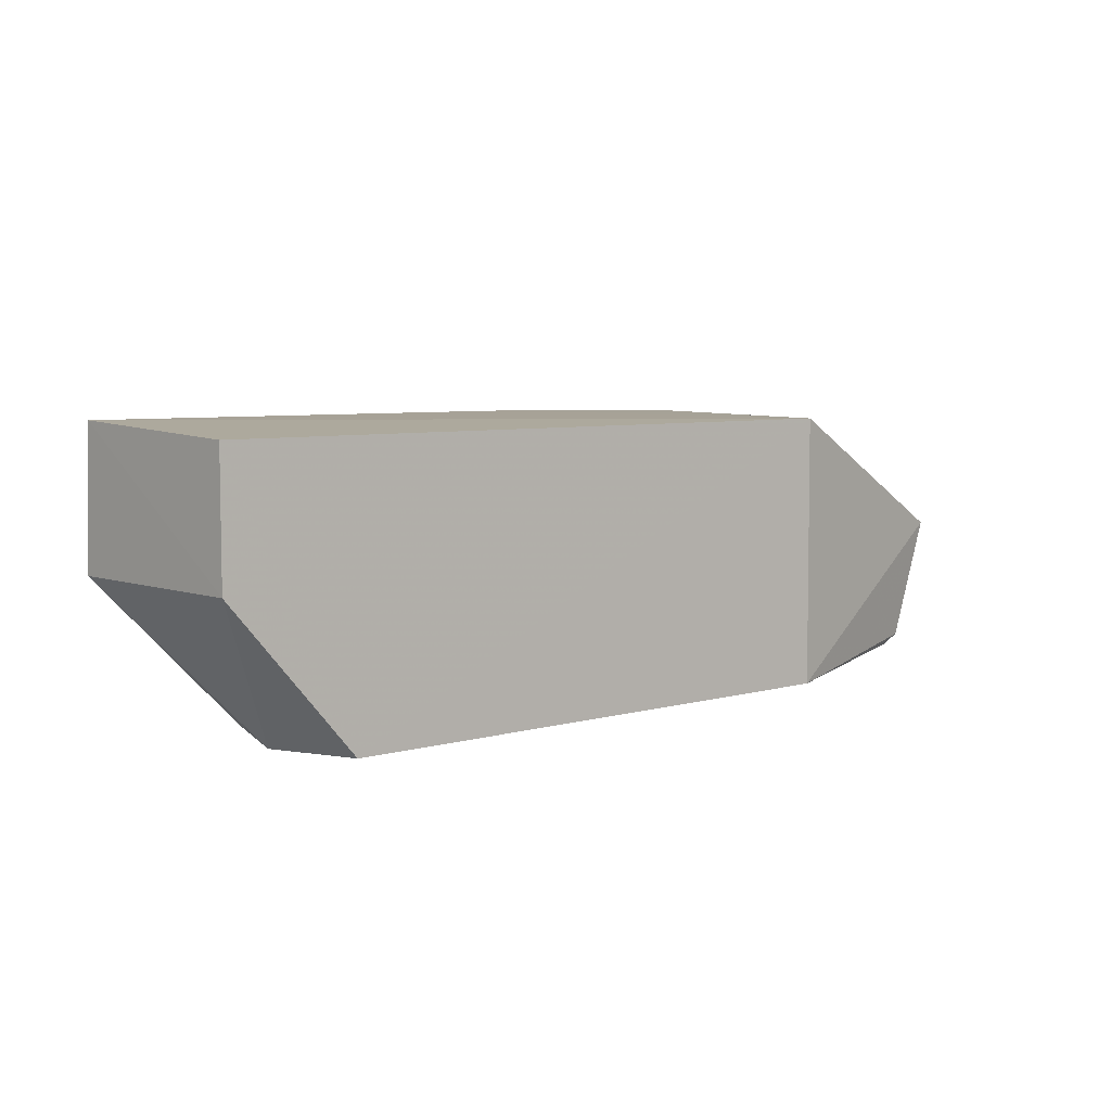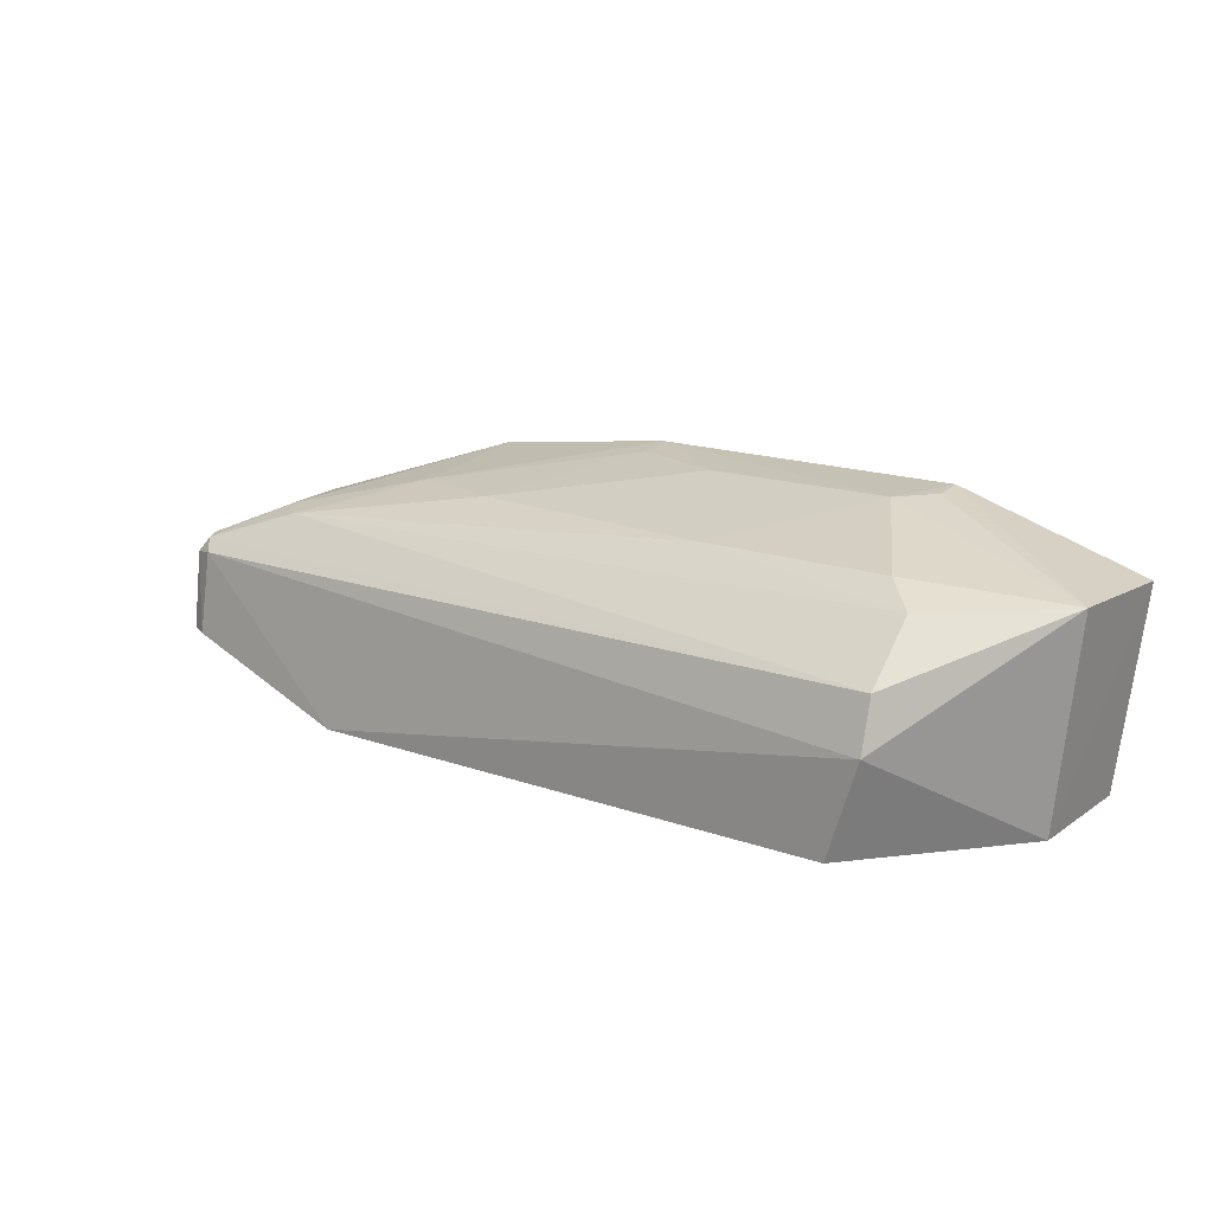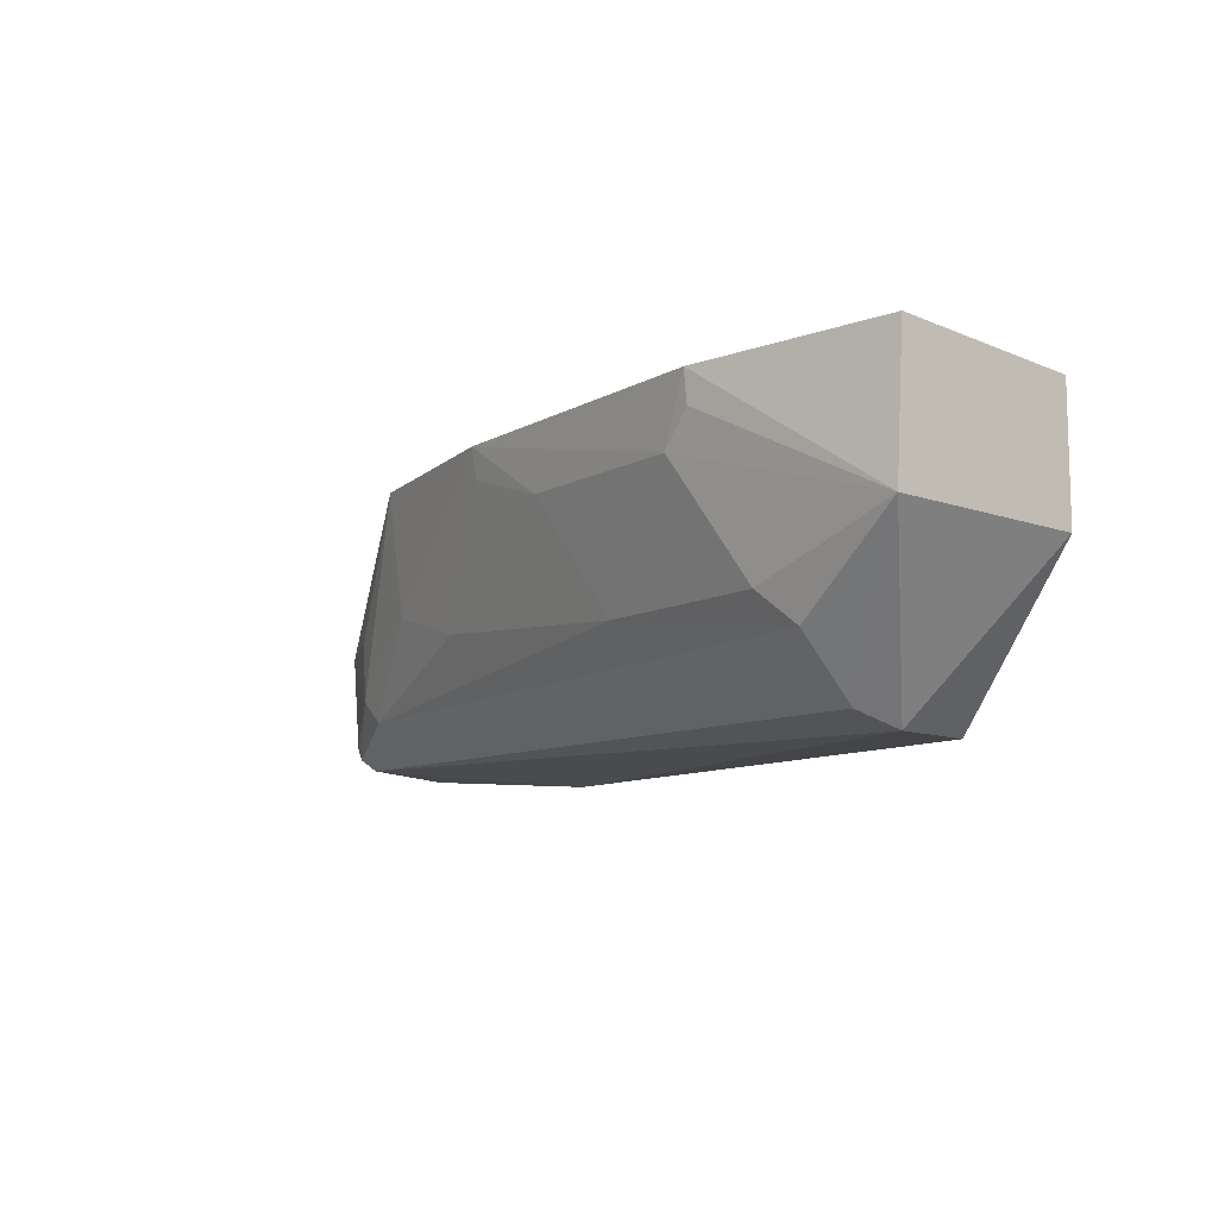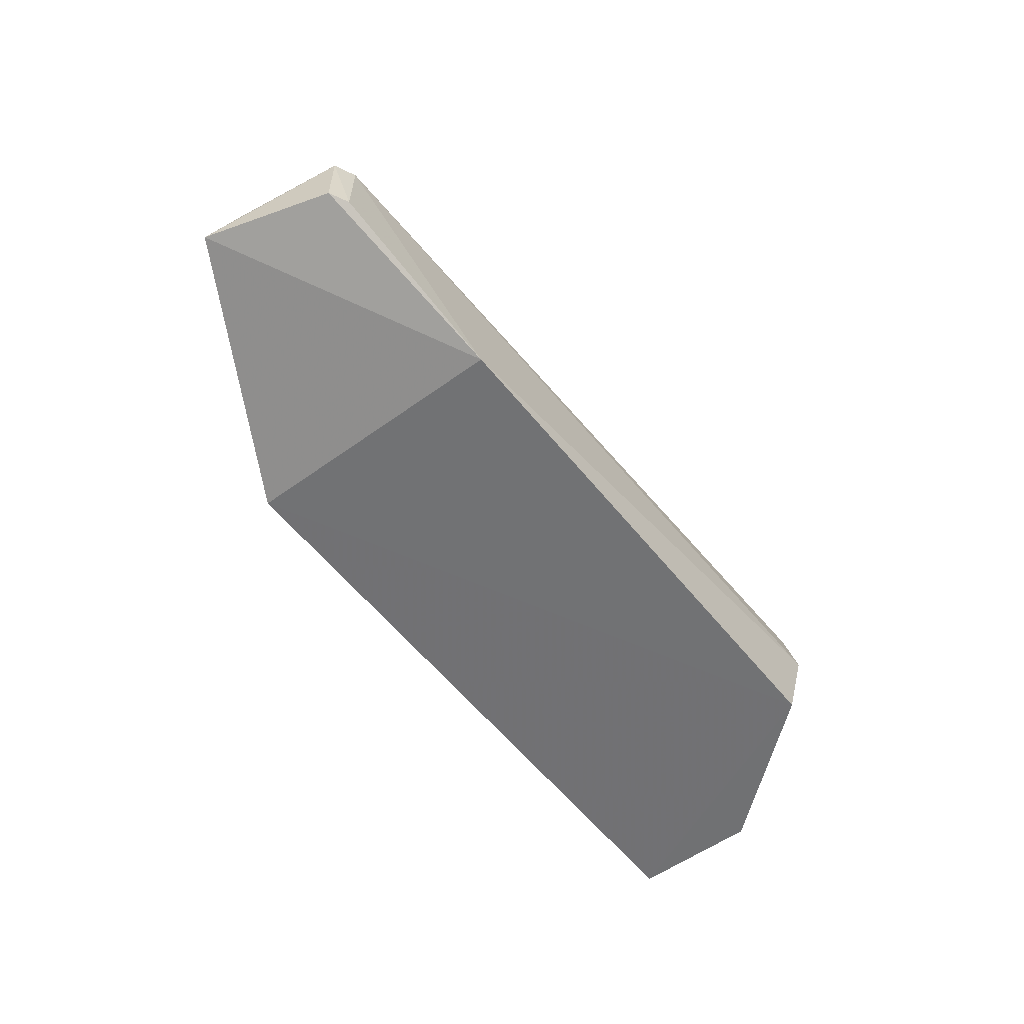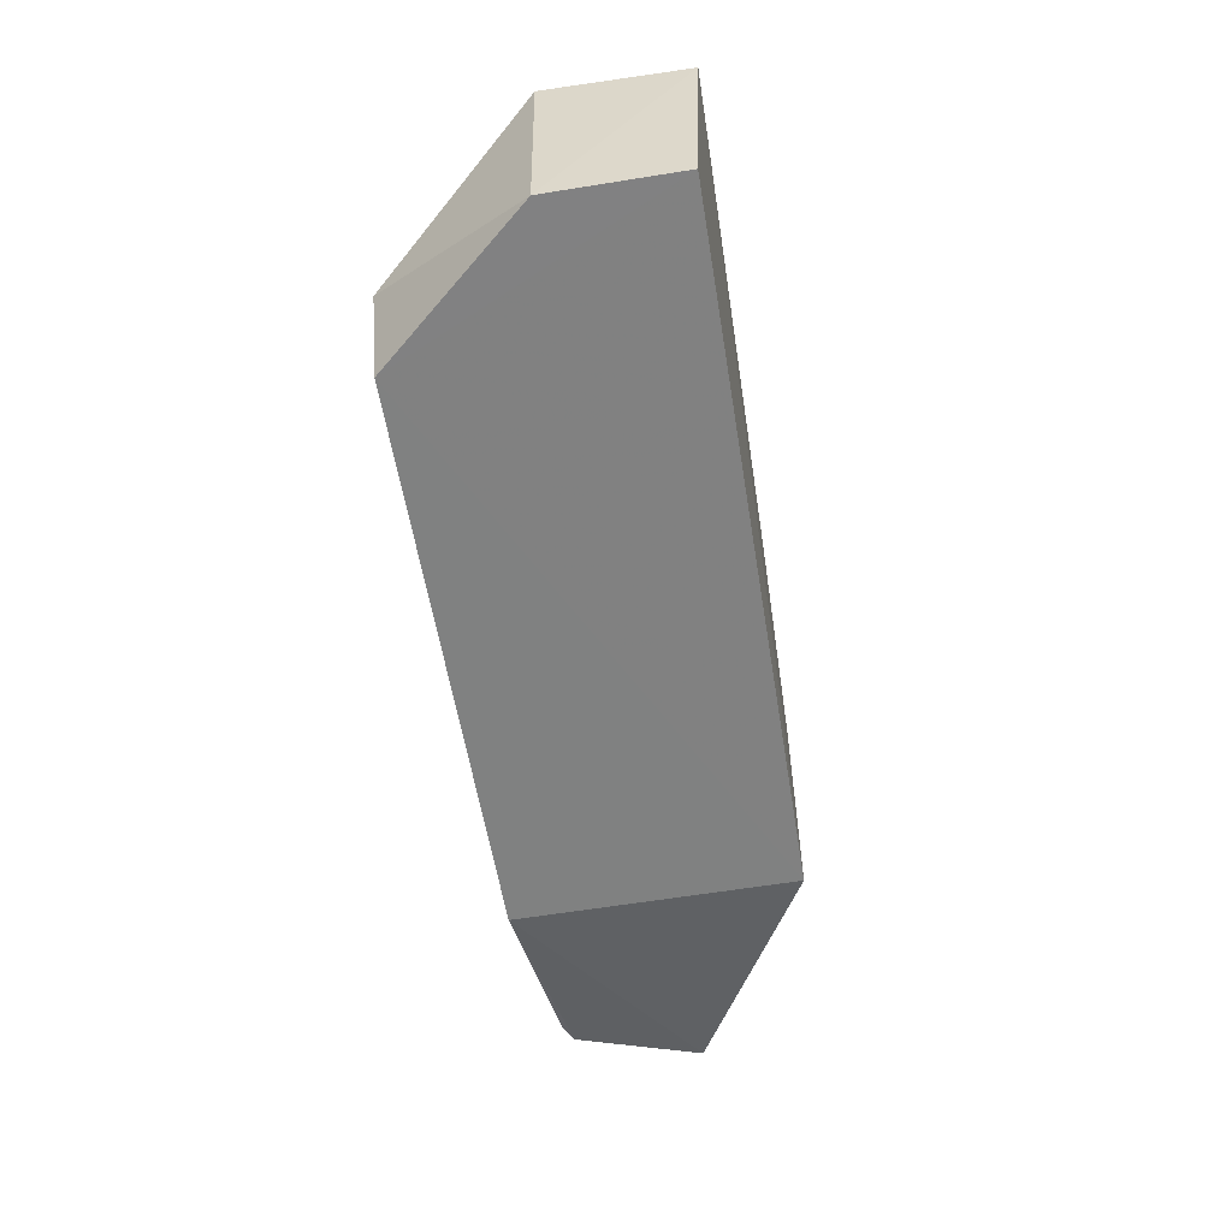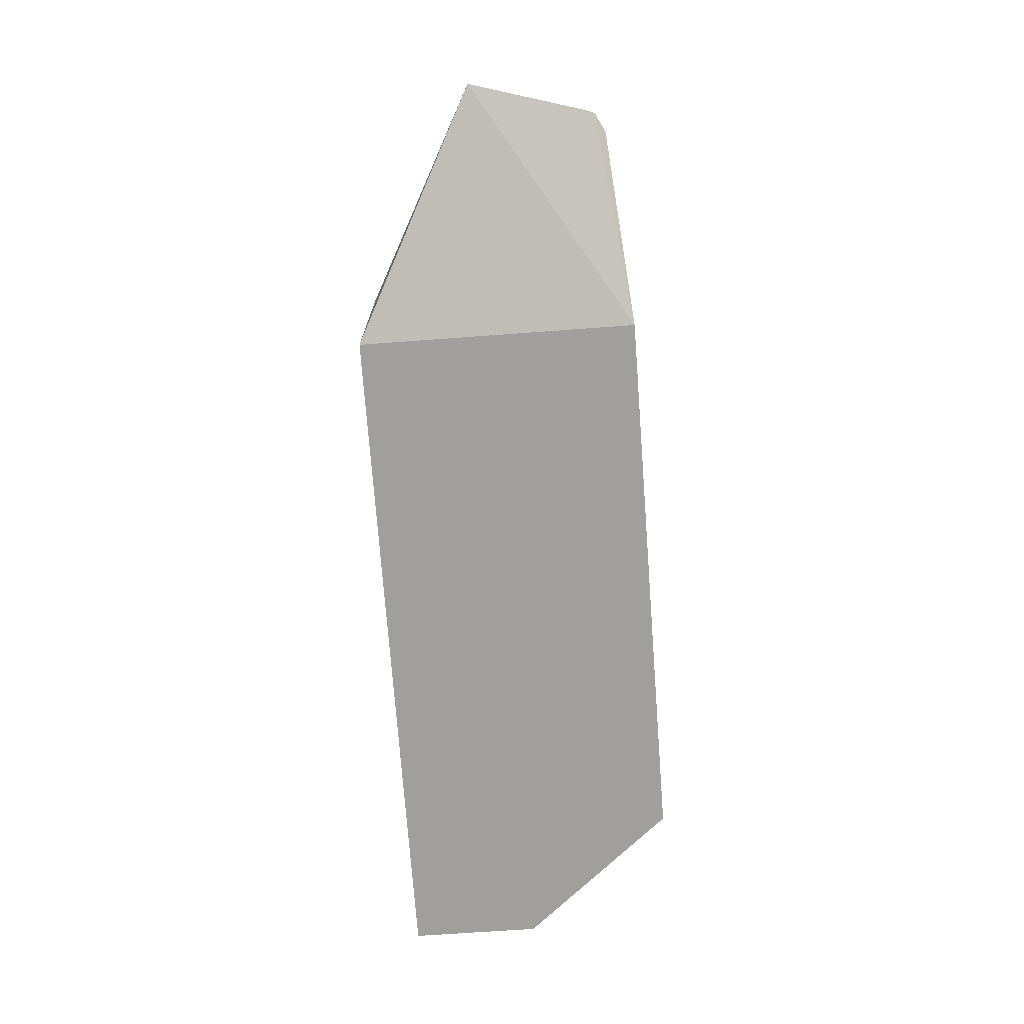
<metadata>
{"format":"obj","ext":"obj","renderer":"f3d","projection":"perspective","resolution":1024,"background":"white","views":[{"elev":6.4,"azim":-38.3,"up":"+Z"},{"elev":16.1,"azim":-144.2,"up":"+Y"},{"elev":-10.4,"azim":-125.3,"up":"+Z"},{"elev":-55.4,"azim":127.3,"up":"+Y"},{"elev":-60.3,"azim":-80.7,"up":"+Y"},{"elev":-71.4,"azim":94.0,"up":"+Y"}]}
</metadata>
<code>
v 0.1861 0.1072 -0.3561
v 0.2992 0.135 -0.4149
v 0.1835 0.2177 -0.355
v -0.05497 0.2283 -0.3549
v -0.07192 0.107 -0.4872
v -0.1423 0.1998 -0.3514
v 0.1866 0.1071 -0.485
v 0.09398 0.2287 -0.3537
v -0.132 0.1072 -0.3561
v -0.0872 0.1768 -0.4824
v 0.2733 0.1806 -0.469
v -0.1423 0.2037 -0.4165
v -0.08708 0.1527 -0.4889
v 0.278 0.1833 -0.4182
v 0.2816 0.1356 -0.4729
v -0.07127 0.2098 -0.4394
v 0.2303 0.1955 -0.456
v -0.132 0.1072 -0.4167
v 0.2693 0.1748 -0.4744
v 0.2907 0.1603 -0.4151
v 0.2792 0.1731 -0.4705
v -0.08658 0.201 -0.4547
v -0.04042 0.2266 -0.3846
v 0.1842 0.2101 -0.413
v 0.2421 0.1965 -0.4444
v 0.2729 0.1354 -0.4774
v 0.2889 0.1625 -0.4256
v 0.2754 0.1815 -0.4633
v 0.01852 0.2098 -0.4381
v -0.05526 0.2271 -0.3697
v 0.04885 0.2261 -0.3831
v 0.2422 0.1979 -0.4166
v 0.09395 0.2263 -0.3682
v 0.1401 0.2103 -0.427
f 1 2 3
f 7 2 1
f 7 1 5
f 8 6 1
f 8 1 3
f 8 4 6
f 9 5 1
f 9 1 6
f 12 6 4
f 13 7 5
f 13 12 10
f 15 2 7
f 17 11 10
f 18 9 6
f 18 6 12
f 18 5 9
f 18 13 5
f 18 12 13
f 19 7 13
f 19 13 10
f 19 10 11
f 20 14 3
f 20 3 2
f 21 2 15
f 21 19 11
f 22 10 12
f 22 12 16
f 22 17 10
f 23 16 12
f 23 4 8
f 24 8 3
f 25 11 17
f 25 24 3
f 25 17 24
f 26 15 7
f 26 7 19
f 26 21 15
f 26 19 21
f 27 20 2
f 27 2 21
f 27 14 20
f 28 21 11
f 28 27 21
f 28 14 27
f 28 25 14
f 28 11 25
f 29 22 16
f 29 17 22
f 29 16 23
f 30 23 12
f 30 12 4
f 30 4 23
f 31 23 8
f 31 29 23
f 32 25 3
f 32 3 14
f 32 14 25
f 33 31 8
f 33 8 24
f 34 24 17
f 34 17 29
f 34 29 31
f 34 33 24
f 34 31 33

</code>
